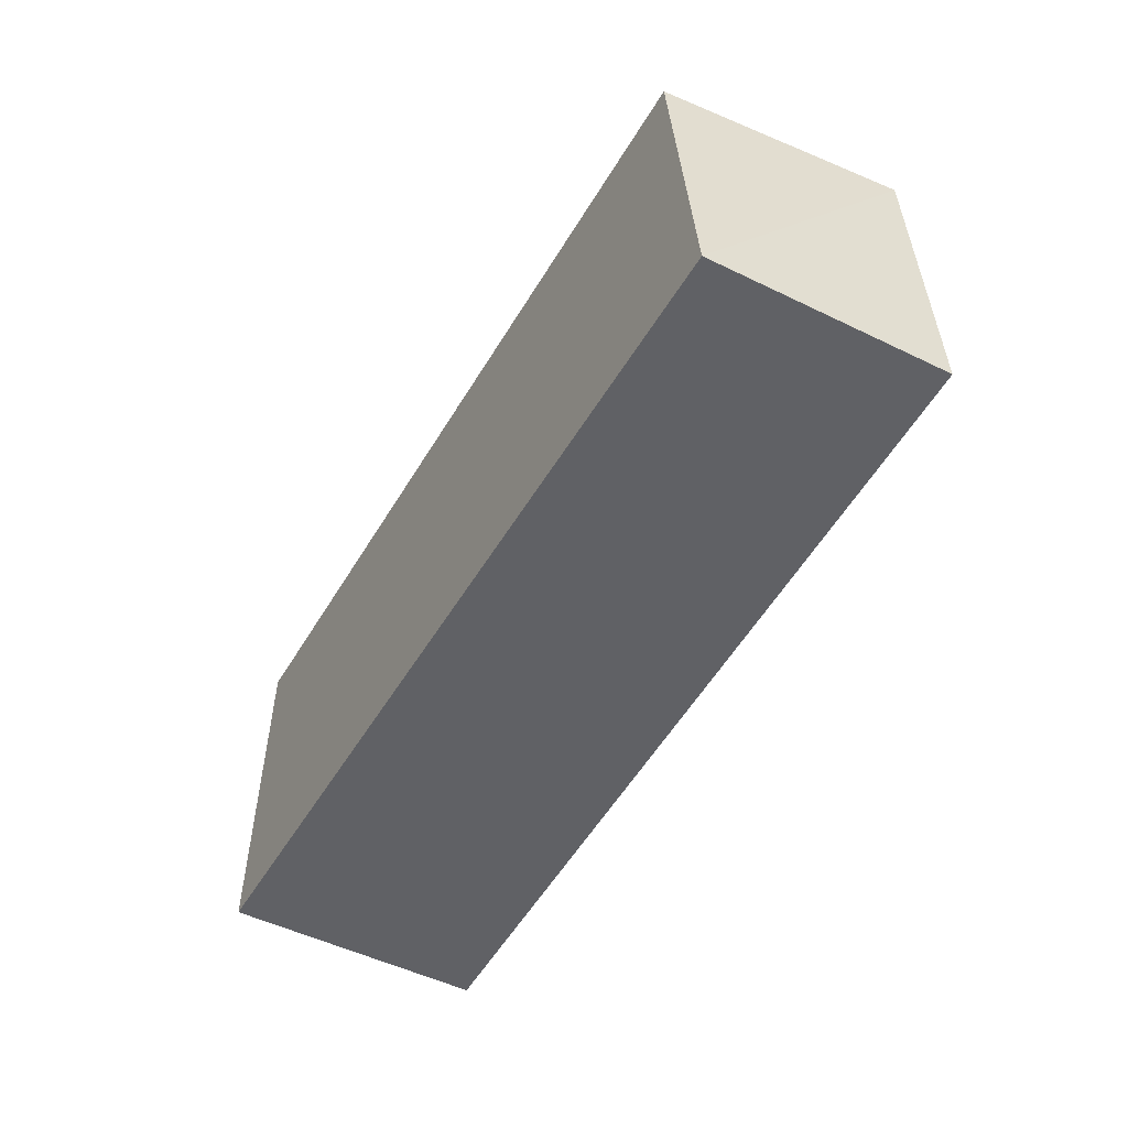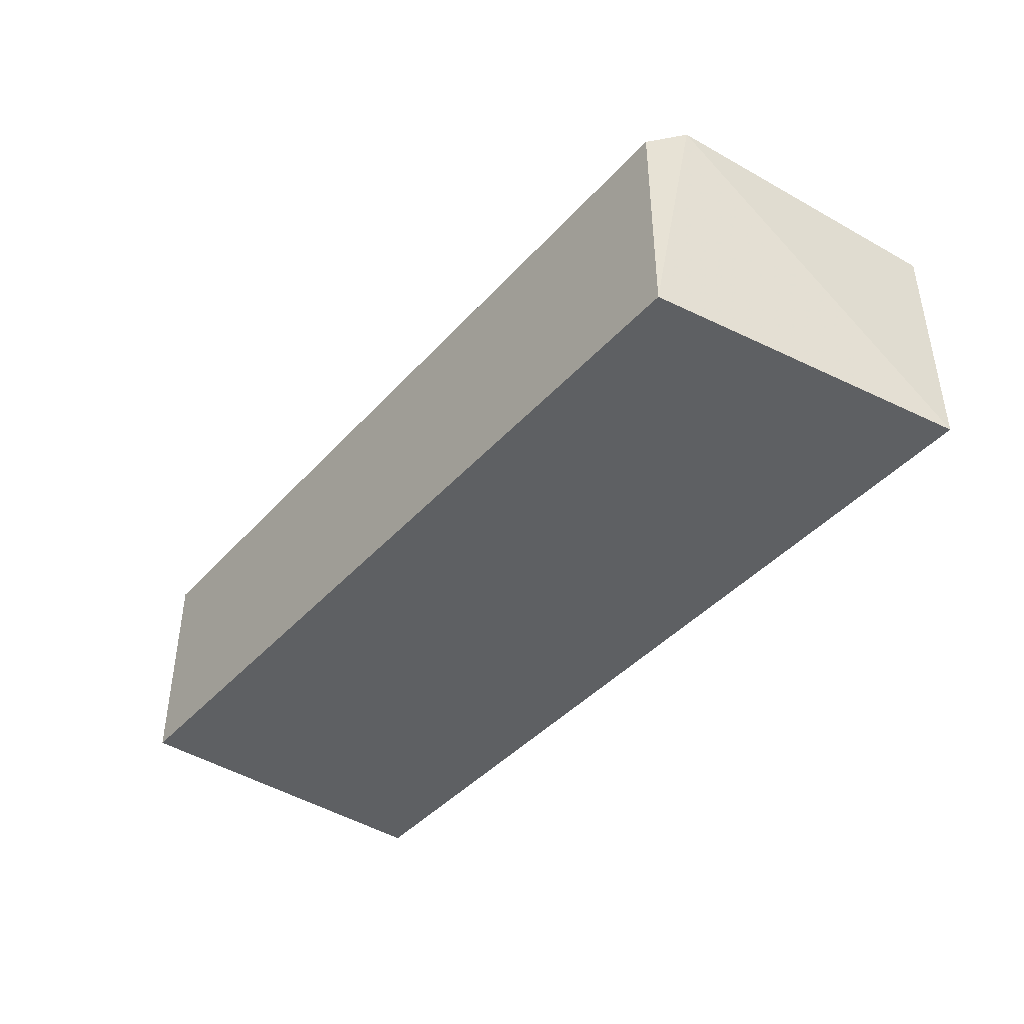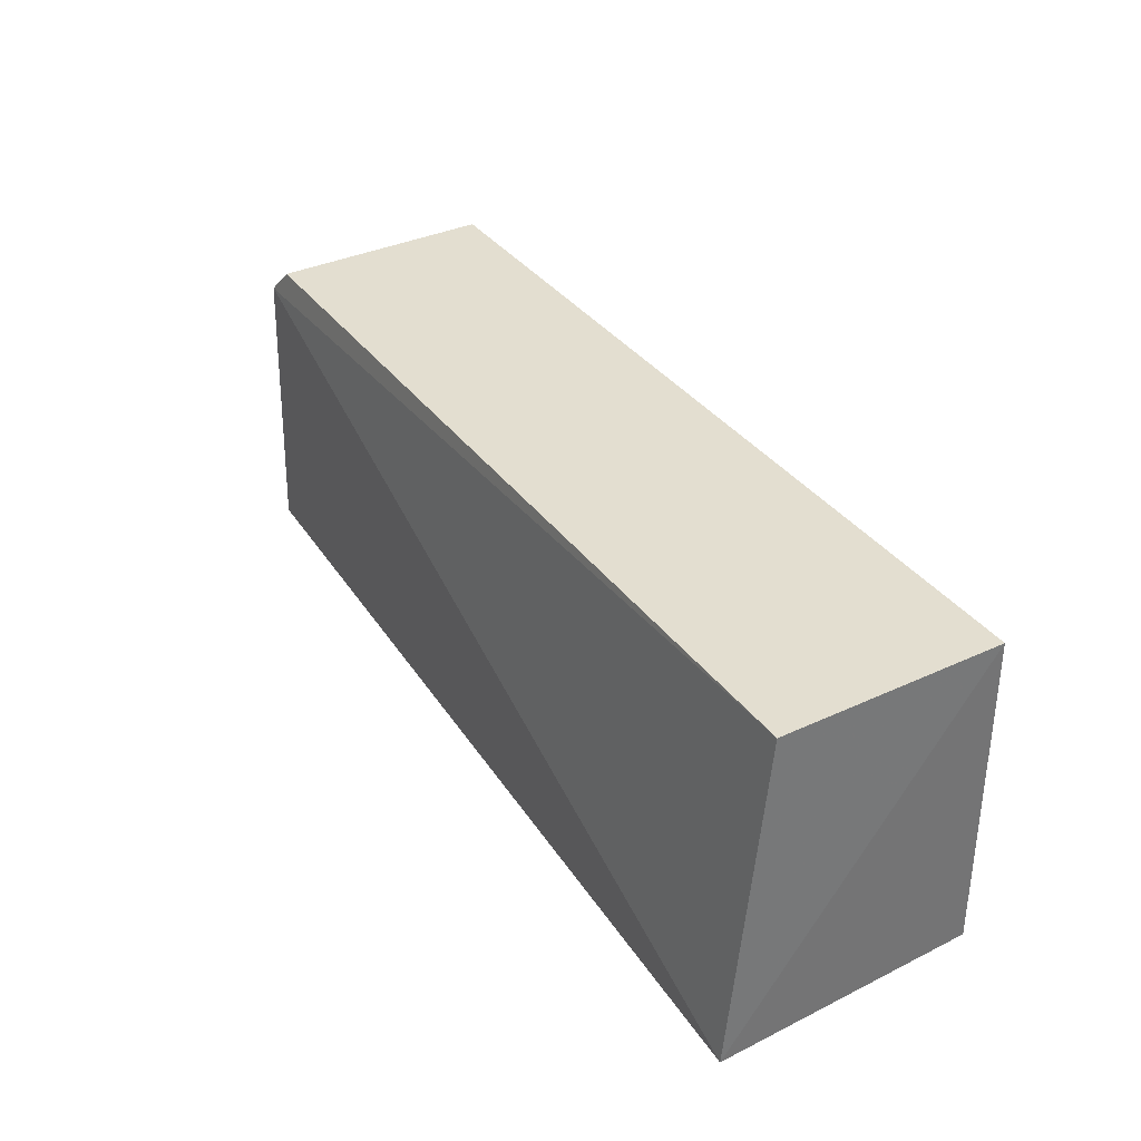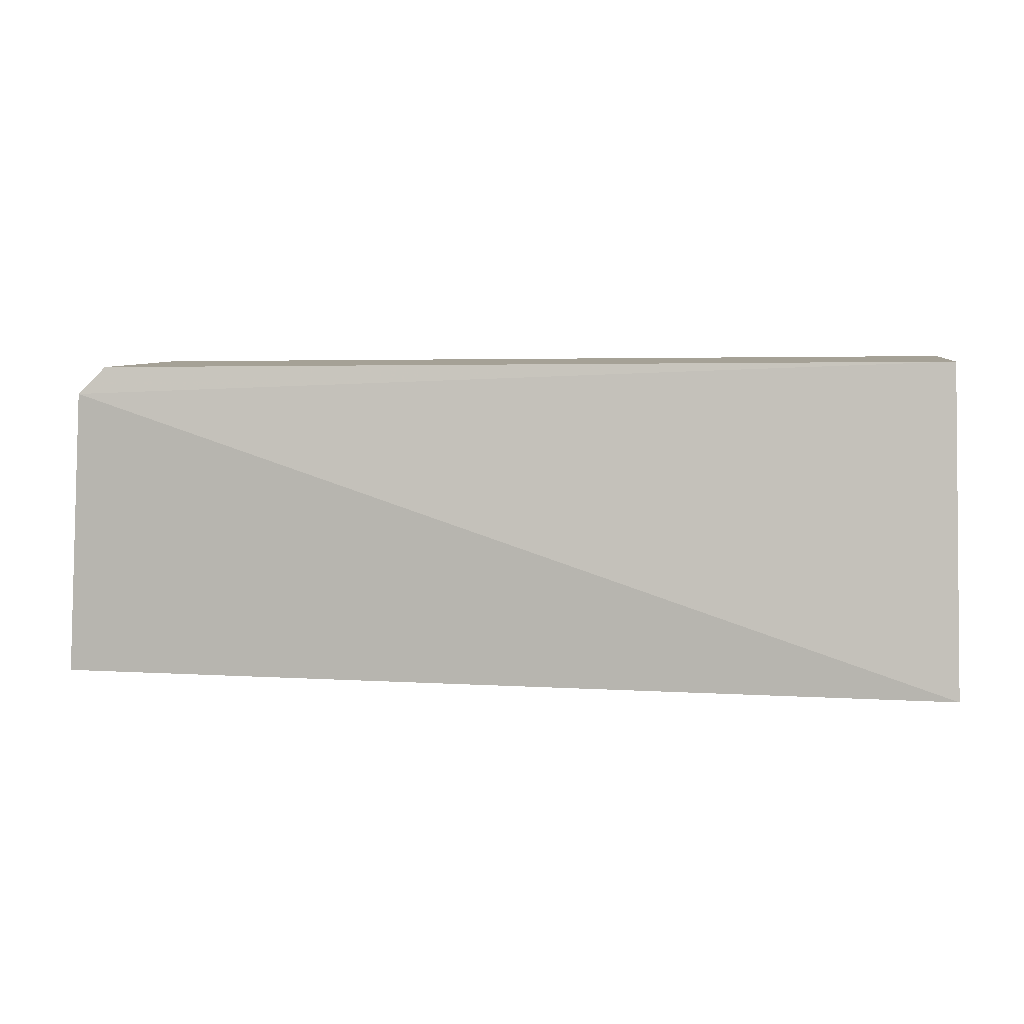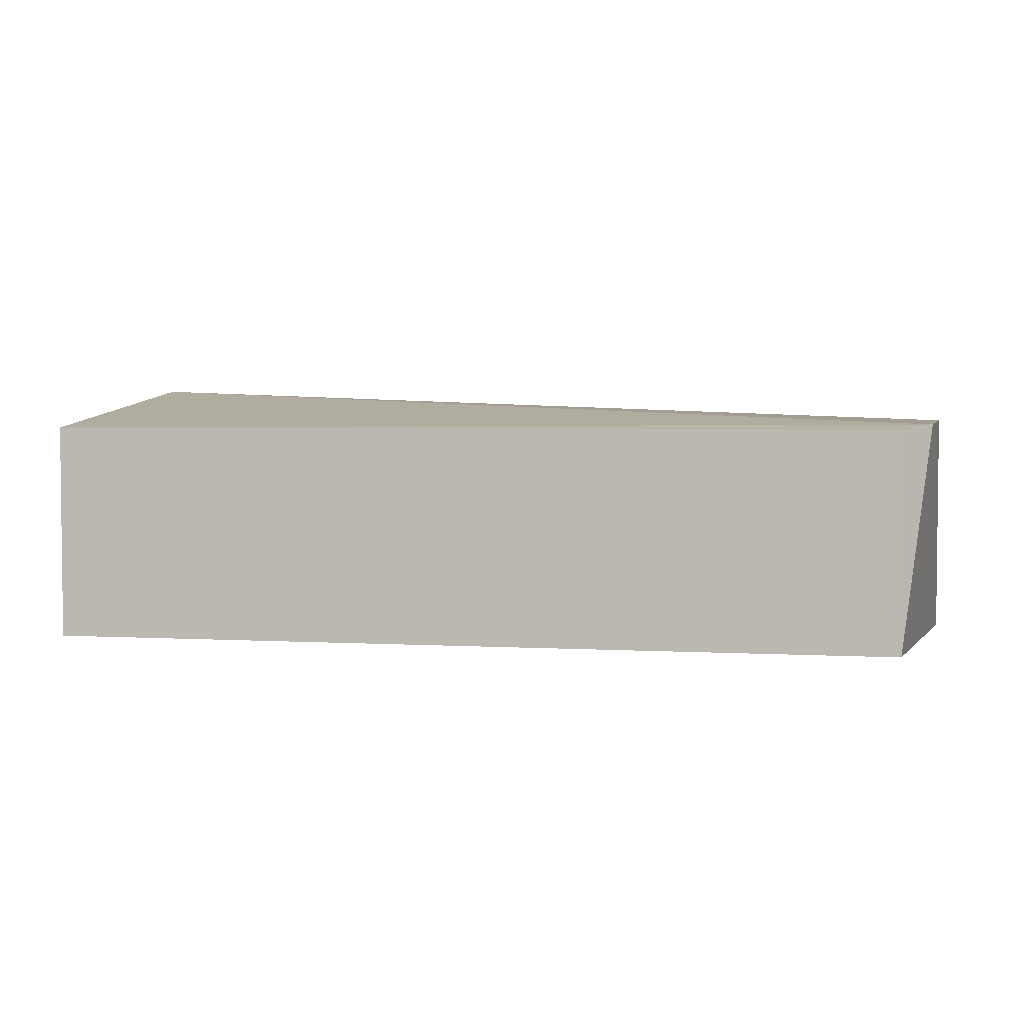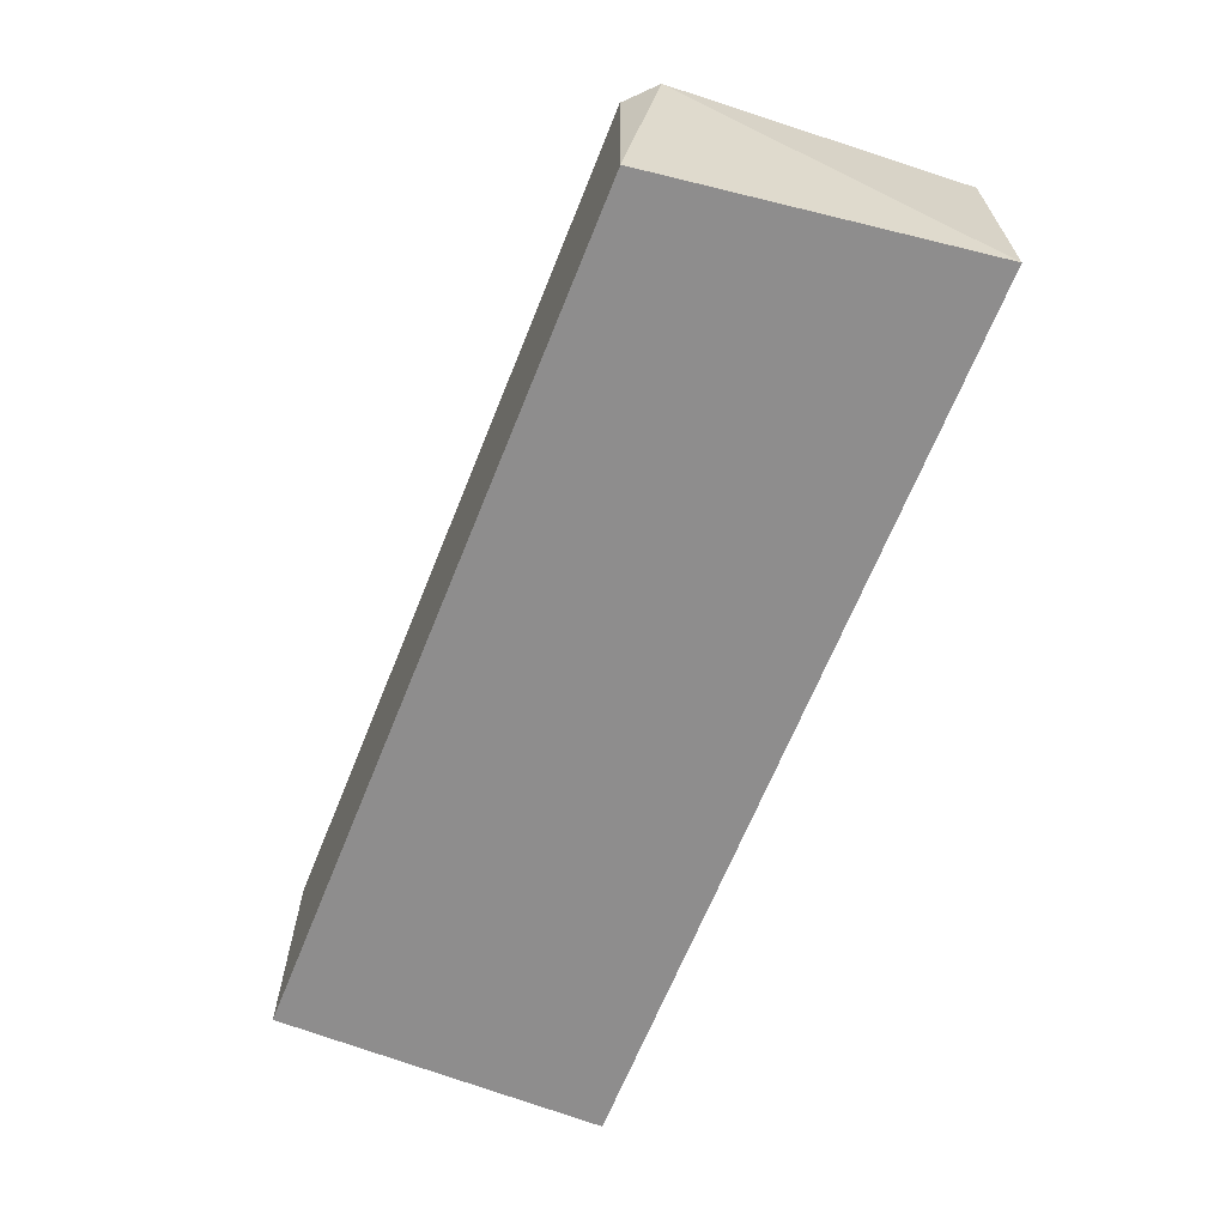
<metadata>
{"format":"obj","ext":"obj","renderer":"f3d","projection":"perspective","resolution":1024,"background":"white","views":[{"elev":-47.5,"azim":61.3,"up":"+Z"},{"elev":-41.5,"azim":52.8,"up":"+Y"},{"elev":36.3,"azim":-121.1,"up":"+Z"},{"elev":6.3,"azim":-171.9,"up":"+Z"},{"elev":3.5,"azim":11.4,"up":"+Y"},{"elev":-64.4,"azim":68.7,"up":"+Y"}]}
</metadata>
<code>
v -0.1016 -0.4988 0.07015
v -0.09286 -0.5 0.006087
v -0.09286 -0.4536 0.006087
v -0.2747 -0.4548 0.07198
v -0.2747 -0.5 0.006087
v -0.1015 -0.4548 0.07013
v -0.2747 -0.4988 0.07198
v -0.2763 -0.447 0.006087
v -0.09609 -0.4539 0.06457
f 5 3 2
f 6 4 1
f 7 5 2
f 7 2 1
f 7 1 4
f 8 3 5
f 8 7 4
f 8 5 7
f 9 6 1
f 9 1 2
f 9 2 3
f 9 3 8
f 9 8 4
f 9 4 6

</code>
